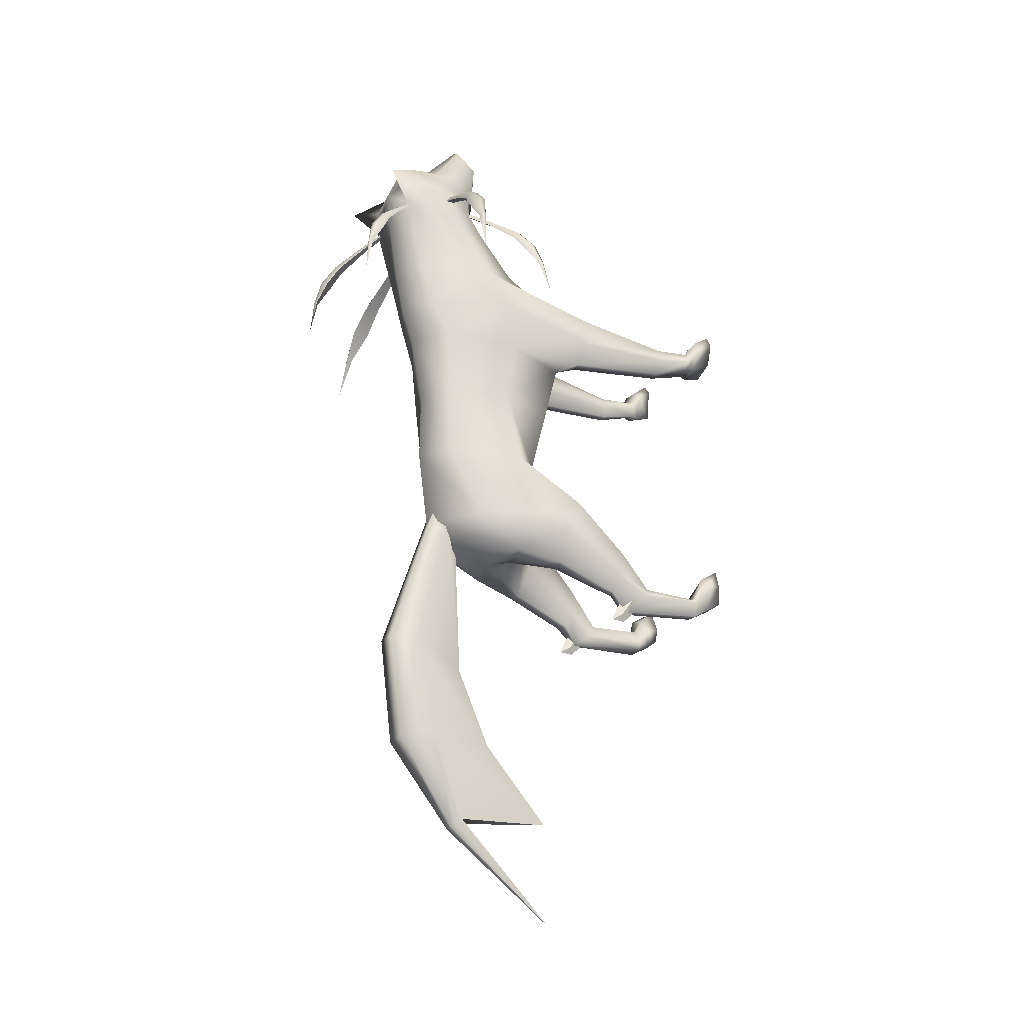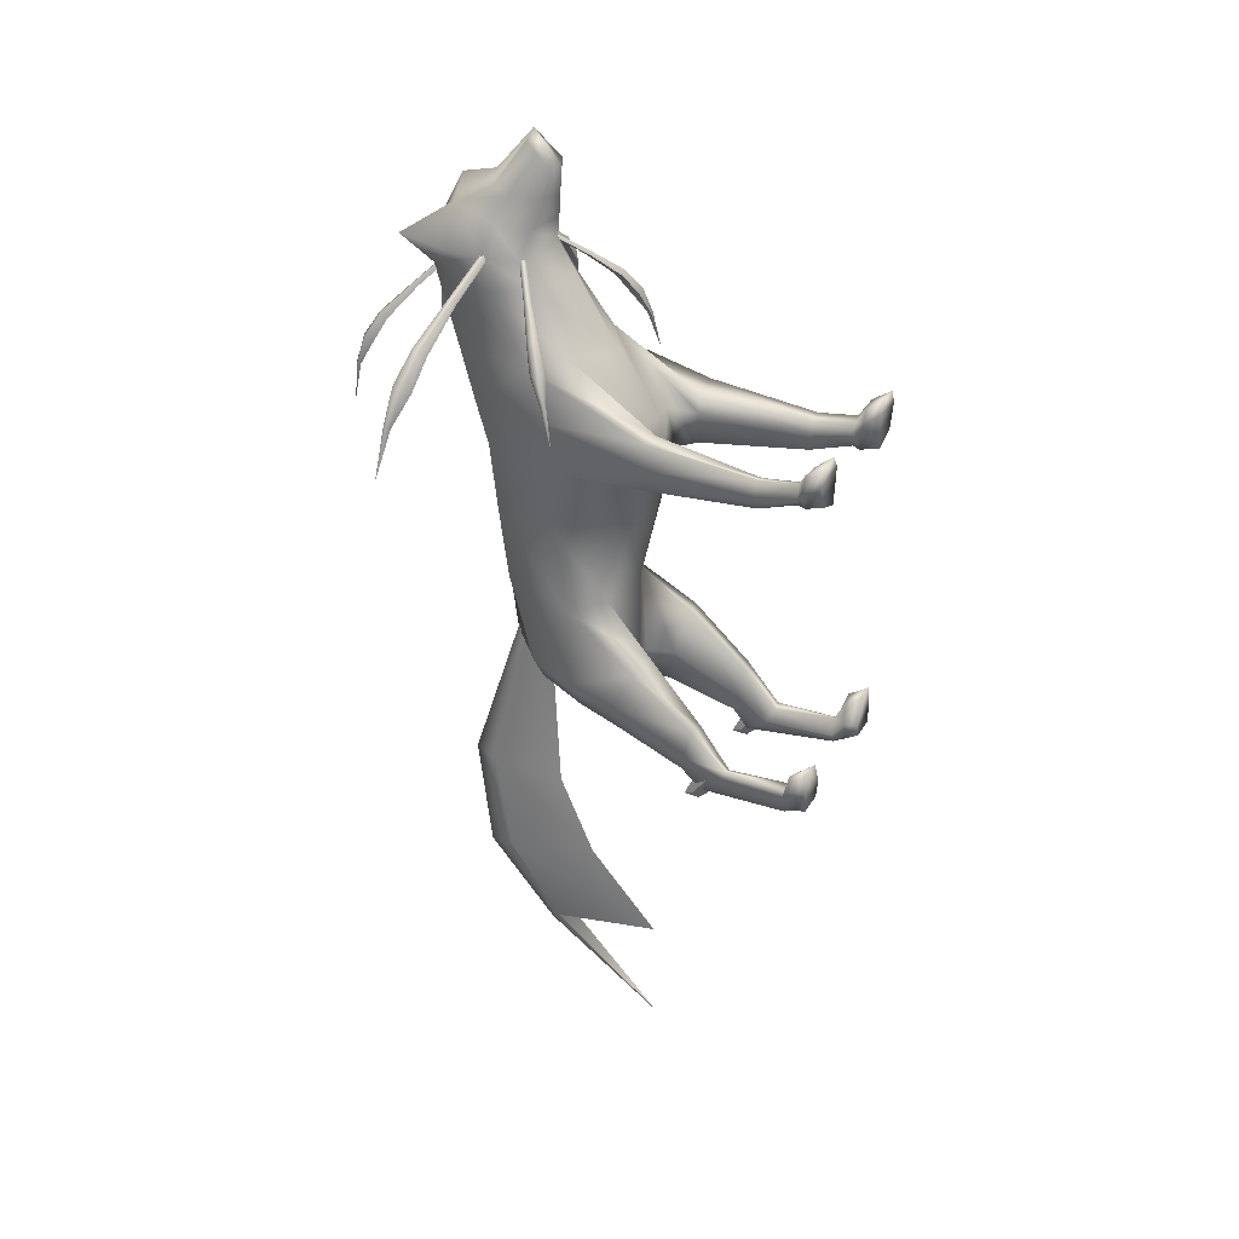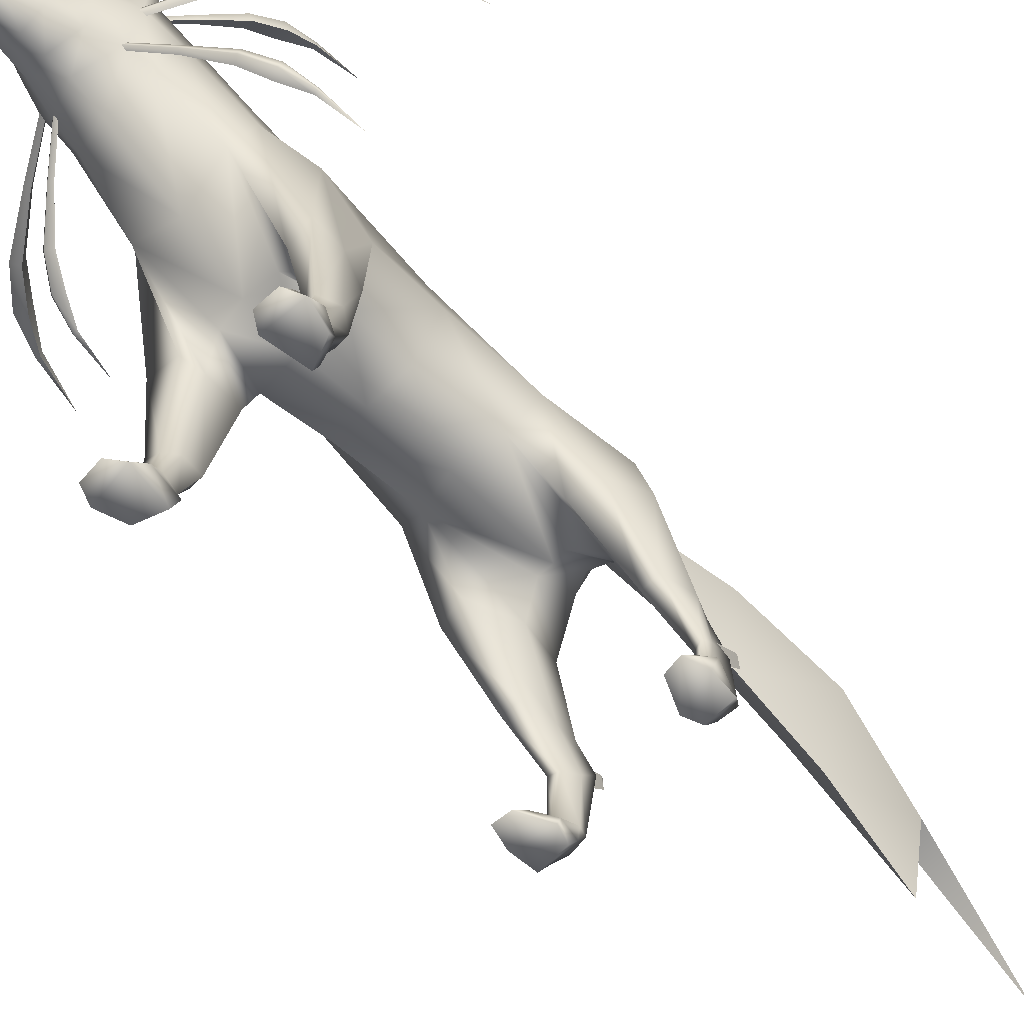
<metadata>
{"format":"obj","ext":"obj","renderer":"f3d","projection":"perspective","resolution":1024,"background":"white","views":[{"elev":-25.5,"azim":-118.7,"up":"+Z"},{"elev":31.9,"azim":-64.2,"up":"+Z"},{"elev":-65.7,"azim":45.5,"up":"+Y"}]}
</metadata>
<code>
g default
v -1.152 6.652 1.741
v -1.143 6.603 1.728
v -1.078 6.646 1.73
v -1.121 6.673 1.742
v -1.154 6.712 1.197
v -0.9217 6.386 2.447
v -0.9906 6.34 2.445
v -0.8413 6.348 2.385
v -0.9841 6.253 2.381
v -0.4174 5.559 3.265
v -0.4514 5.536 3.264
v -0.3816 5.546 3.229
v -0.452 5.499 3.227
v -1.039 6.59 2.118
v -1.121 6.535 2.116
v -1.105 6.417 2.059
v -0.9345 6.531 2.063
v -0.688 5.988 2.849
v -0.7288 5.961 2.847
v -0.7292 5.916 2.802
v -0.6448 5.973 2.805
v -2.659 5.312 1.763
v -2.606 5.28 1.733
v -2.593 5.383 1.74
v -2.652 5.361 1.767
v -2.847 5.409 1.067
v -2.033 5.256 2.601
v -2.047 5.147 2.594
v -1.942 5.311 2.505
v -1.97 5.085 2.489
v -0.592 4.989 3.43
v -0.5987 4.936 3.426
v -0.5573 5.018 3.377
v -0.5713 4.907 3.369
v -2.412 5.34 2.231
v -2.429 5.21 2.222
v -2.312 5.132 2.117
v -2.278 5.401 2.136
v -1.346 5.119 3.011
v -1.354 5.054 3.007
v -1.321 5.02 2.937
v -1.304 5.153 2.946
v -1.602 3.646 1.955
v -1.552 3.647 1.942
v -1.587 3.716 1.928
v -1.62 3.68 1.949
v -1.653 3.537 1.413
v -1.319 3.991 2.619
v -1.281 3.917 2.633
v -1.271 4.053 2.543
v -1.192 3.9 2.572
v -0.4405 4.563 3.362
v -0.4217 4.527 3.369
v -0.4226 4.59 3.319
v -0.3839 4.514 3.333
v -1.533 3.83 2.308
v -1.488 3.742 2.325
v -1.366 3.732 2.27
v -1.46 3.914 2.235
v -0.8985 4.259 2.986
v -0.876 4.216 2.994
v -0.8302 4.201 2.951
v -0.8767 4.291 2.934
v -0.8456 1.751 -3.988
v -0.7788 1.814 -3.886
v -0.8456 1.877 -3.783
v -0.9125 1.814 -3.886
v -0.8456 1.966 -3.978
v -0.9302 1.559 -3.537
v -0.8456 1.528 -3.776
v -0.8456 1.794 -3.629
v -0.761 1.559 -3.537
v 1.152 6.652 1.741
v 1.143 6.603 1.728
v 1.078 6.646 1.73
v 1.121 6.673 1.742
v 1.154 6.712 1.197
v 0.9217 6.386 2.447
v 0.9906 6.34 2.445
v 0.8413 6.348 2.385
v 0.9841 6.253 2.381
v 0.4174 5.559 3.265
v 0.4514 5.536 3.264
v 0.3816 5.546 3.229
v 0.452 5.499 3.227
v 1.039 6.59 2.118
v 1.121 6.535 2.116
v 1.105 6.417 2.059
v 0.9345 6.531 2.063
v 0.688 5.988 2.849
v 0.7288 5.961 2.847
v 0.7292 5.916 2.802
v 0.6448 5.973 2.805
v 2.659 5.312 1.763
v 2.606 5.28 1.733
v 2.593 5.383 1.74
v 2.652 5.361 1.767
v 2.847 5.409 1.067
v 2.033 5.256 2.601
v 2.047 5.147 2.594
v 1.942 5.311 2.505
v 1.97 5.085 2.489
v 0.592 4.989 3.43
v 0.5987 4.936 3.426
v 0.5573 5.018 3.377
v 0.5713 4.907 3.369
v 2.412 5.34 2.231
v 2.429 5.21 2.222
v 2.312 5.132 2.117
v 2.278 5.401 2.136
v 1.346 5.119 3.011
v 1.354 5.054 3.007
v 1.321 5.02 2.937
v 1.304 5.153 2.946
v 1.602 3.646 1.955
v 1.552 3.647 1.942
v 1.587 3.716 1.928
v 1.62 3.68 1.949
v 1.653 3.537 1.413
v 1.319 3.991 2.619
v 1.281 3.917 2.633
v 1.271 4.053 2.543
v 1.192 3.9 2.572
v 0.4405 4.563 3.362
v 0.4217 4.527 3.369
v 0.4226 4.59 3.319
v 0.3839 4.514 3.333
v 1.533 3.83 2.308
v 1.488 3.742 2.325
v 1.366 3.732 2.27
v 1.46 3.914 2.235
v 0.8985 4.259 2.986
v 0.876 4.216 2.994
v 0.8302 4.201 2.951
v 0.8767 4.291 2.934
v 0.8456 1.751 -3.988
v 0.7788 1.814 -3.886
v 0.8456 1.877 -3.783
v 0.9125 1.814 -3.886
v 0.8456 1.966 -3.978
v 0.9302 1.559 -3.537
v 0.8456 1.528 -3.776
v 0.8456 1.794 -3.629
v 0.761 1.559 -3.537
v 0.07474 4.468 -7.615
v 0.1547 4.328 -7.487
v -0.1547 4.328 -7.487
v -0.07474 4.468 -7.615
v 0 2.733 -8.938
v -0.1649 5.626 -4.717
v 0.1649 5.626 -4.717
v -0.3414 5.234 -4.729
v 0.3414 5.234 -4.729
v -0.1968 5.408 -6.341
v 0.1968 5.408 -6.341
v 0.4074 4.958 -6.172
v -0.4074 4.958 -6.172
v -0.0975 4.888 -2.387
v 0.0975 4.888 -2.387
v 0.2018 4.674 -2.474
v -0.2018 4.674 -2.474
v 0 2.798 -7.341
v 0 3.814 -6.197
v 0 4.328 -5.03
v 0 4.45 -2.534
v 0 2.717 0.5975
v -0.5575 2.809 0.5571
v 0 5.306 0.7352
v -0.6823 4.972 0.6848
v 0 5.117 -0.2533
v -0.6062 4.904 -0.3048
v 0 2.831 -0.2074
v -0.5117 2.99 -0.2607
v 0 5.123 -1.391
v 0 3.059 -1.23
v -0.516 4.813 -1.406
v -0.5381 3.287 -1.4
v 0 4.963 -2.583
v 0 3.059 -2.537
v -0.741 4.333 -2.525
v -0.1843 3.032 -2.515
v 0 4.579 -3.017
v 0 3.528 -2.966
v -0.5431 4.302 -2.873
v -0.2256 3.521 -3.063
v 0 2.783 1.272
v 0 5.515 1.354
v -0.379 2.857 1.209
v -0.5738 5.231 1.283
v 0 4.246 3.49
v 0 5.854 3.558
v -0.5055 4.519 3.304
v -0.452 5.828 3.462
v -0.6332 3.763 2.137
v 0 3.344 2.06
v 0 5.644 1.987
v -0.5706 5.428 1.989
v 0 4.218 3.789
v 0 5.6 4.175
v -0.3651 4.455 3.688
v -0.4401 5.493 3.945
v 0 4.18 4.481
v 0 4.558 4.922
v -0.2054 4.269 4.501
v -0.1718 4.582 4.793
v 0 4.202 4.078
v 0 5.102 4.299
v -0.283 4.347 4.084
v -0.2332 5.039 4.157
v -0.7044 4.981 3.351
v -0.5257 4.915 3.771
v -0.3466 4.772 4.09
v -0.1875 4.436 4.657
v 0 4.382 4.716
v 0 3.89 -3.099
v -0.733 3.625 -3.044
v -1.042 3.67 -2.561
v -0.9213 3.699 -1.481
v -0.8321 3.913 -0.3207
v -0.8804 3.772 0.6033
v -1.007 3.991 1.362
v -0.8306 4.285 1.987
v -0.6824 2.526 0.6301
v -0.8579 2.526 0.6397
v -1.018 2.526 1.001
v -0.658 2.526 1.085
v -1.052 2.526 1.417
v -0.6899 2.526 1.368
v -0.8062 0.9885 0.8108
v -0.9681 0.9885 0.8161
v -1.116 0.9885 1.015
v -0.7838 0.9885 1.061
v -1.035 0.9735 1.257
v -0.8805 0.9733 1.215
v -0.8391 0.403 0.9885
v -1.033 0.4147 1.037
v -1.116 0.4001 1.154
v -0.7838 0.4001 1.2
v -1.036 0.4247 1.335
v -0.9053 0.3979 1.299
v -0.8258 0.3118 0.9551
v -1.091 0.304 1.037
v -1.224 0.3114 1.276
v -0.7359 0.2475 1.363
v -1.164 0.2911 1.543
v -0.8829 0.2753 1.533
v -0.8395 0.03166 1.036
v -1.169 0.03166 1.16
v -1.277 0.03166 1.496
v -0.7647 0.03166 1.548
v -1.181 0.03166 1.71
v -0.8941 0.03166 1.728
v -1.045 2.668 -2.133
v -0.669 2.603 -2.022
v -0.5032 2.753 -2.673
v -1.167 2.914 -2.645
v -0.6435 2.911 -3.21
v -0.8679 2.933 -3.176
v -0.9872 1.819 -2.838
v -0.7527 1.794 -2.84
v -0.6999 1.842 -3.255
v -1.035 1.92 -3.265
v -0.7335 1.917 -3.527
v -0.9109 1.988 -3.526
v -0.944 1.328 -3.367
v -0.821 1.314 -3.405
v -0.754 1.426 -3.614
v -0.9725 1.374 -3.48
v -0.7796 1.725 -3.827
v -0.8713 1.716 -3.819
v -0.9734 0.4503 -3.383
v -0.8516 0.4579 -3.329
v -0.7434 0.4234 -3.552
v -1.059 0.4369 -3.432
v -0.7839 0.4203 -3.665
v -1.007 0.4257 -3.691
v -1.118 0.0584 -2.857
v -0.8948 0.0584 -2.884
v -0.7217 0.0584 -3.25
v -1.197 0.0584 -3.138
v -0.7998 0.0584 -3.462
v -1.172 0.0584 -3.464
v -0.7385 0.2623 -3.314
v -0.8875 0.3002 -3.085
v -1.1 0.335 -3.028
v -1.248 0.2948 -3.191
v -1.09 0.2452 -3.571
v -0.7839 0.2373 -3.564
v -0.7291 4.869 2.923
v -0.5054 4.294 2.952
v 0 3.98 3.063
v 0 5.808 3.041
v -0.5867 5.748 3.115
v -0.752 5.453 3.383
v 0.5575 2.809 0.5571
v 0.6823 4.972 0.6848
v 0.6062 4.904 -0.3048
v 0.5117 2.99 -0.2607
v 0.516 4.813 -1.406
v 0.5381 3.287 -1.4
v 0.741 4.333 -2.525
v 0.1843 3.032 -2.515
v 0.5431 4.302 -2.873
v 0.2256 3.521 -3.063
v 0.379 2.857 1.209
v 0.5738 5.231 1.283
v 0.5055 4.519 3.304
v 0.452 5.828 3.462
v 0.6332 3.763 2.137
v 0.5706 5.428 1.989
v 0.3651 4.455 3.688
v 0.4401 5.493 3.945
v 0.2054 4.269 4.501
v 0.1718 4.582 4.793
v 0.283 4.347 4.084
v 0.2332 5.039 4.157
v 0.7044 4.981 3.351
v 0.5257 4.915 3.771
v 0.3466 4.772 4.09
v 0.1875 4.436 4.657
v 0.733 3.625 -3.044
v 1.042 3.67 -2.561
v 0.9213 3.699 -1.481
v 0.8321 3.913 -0.3207
v 0.8804 3.772 0.6033
v 1.007 3.991 1.362
v 0.8306 4.285 1.987
v 0.6824 2.526 0.6301
v 0.8579 2.526 0.6397
v 1.018 2.526 1.001
v 0.658 2.526 1.085
v 1.052 2.526 1.417
v 0.6899 2.526 1.368
v 0.8062 0.9885 0.8108
v 0.9681 0.9885 0.8161
v 1.116 0.9885 1.015
v 0.7838 0.9885 1.061
v 1.035 0.9735 1.257
v 0.8805 0.9733 1.215
v 0.8391 0.403 0.9885
v 1.033 0.4147 1.037
v 1.116 0.4001 1.154
v 0.7838 0.4001 1.2
v 1.036 0.4247 1.335
v 0.9053 0.3979 1.299
v 0.8258 0.3118 0.9551
v 1.091 0.304 1.037
v 1.224 0.3114 1.276
v 0.7359 0.2475 1.363
v 1.164 0.2911 1.543
v 0.8829 0.2753 1.533
v 0.8395 0.03166 1.036
v 1.169 0.03166 1.16
v 1.277 0.03166 1.496
v 0.7647 0.03166 1.548
v 1.181 0.03166 1.71
v 0.8941 0.03166 1.728
v 1.045 2.668 -2.133
v 0.669 2.603 -2.022
v 0.5032 2.753 -2.673
v 1.167 2.914 -2.645
v 0.6435 2.911 -3.21
v 0.8679 2.933 -3.176
v 0.9872 1.819 -2.838
v 0.7527 1.794 -2.84
v 0.6999 1.842 -3.255
v 1.035 1.92 -3.265
v 0.7335 1.917 -3.527
v 0.9109 1.988 -3.526
v 0.944 1.328 -3.367
v 0.821 1.314 -3.405
v 0.754 1.426 -3.614
v 0.9725 1.374 -3.48
v 0.7796 1.725 -3.827
v 0.8713 1.716 -3.819
v 0.9734 0.4503 -3.383
v 0.8516 0.4579 -3.329
v 0.7434 0.4234 -3.552
v 1.059 0.4369 -3.432
v 0.7839 0.4203 -3.665
v 1.007 0.4257 -3.691
v 1.118 0.0584 -2.857
v 0.8948 0.0584 -2.884
v 0.7217 0.0584 -3.25
v 1.197 0.0584 -3.138
v 0.7998 0.0584 -3.462
v 1.172 0.0584 -3.464
v 0.7385 0.2623 -3.314
v 0.8875 0.3002 -3.085
v 1.1 0.335 -3.028
v 1.248 0.2948 -3.191
v 1.09 0.2452 -3.571
v 0.7839 0.2373 -3.564
v 0.7291 4.869 2.923
v 0.5054 4.294 2.952
v 0.5867 5.748 3.115
v 0.752 5.453 3.383
v -0.7877 6.135 3.522
v 0.7877 6.135 3.522
g ChikoDamageDealer
f 1 5 2
f 2 5 3
f 3 5 4
f 4 5 1
f 1 15 14 4
f 4 14 17 3
f 3 17 16 2
f 2 16 15 1
f 7 19 18 6
f 6 18 21 8
f 8 21 20 9
f 9 20 19 7
f 15 7 6 14
f 16 9 7 15
f 17 8 9 16
f 14 6 8 17
f 19 11 10 18
f 20 13 11 19
f 21 12 13 20
f 18 10 12 21
f 22 26 23
f 23 26 24
f 24 26 25
f 25 26 22
f 22 36 35 25
f 25 35 38 24
f 24 38 37 23
f 23 37 36 22
f 28 40 39 27
f 27 39 42 29
f 29 42 41 30
f 30 41 40 28
f 36 28 27 35
f 37 30 28 36
f 38 29 30 37
f 35 27 29 38
f 40 32 31 39
f 41 34 32 40
f 42 33 34 41
f 39 31 33 42
f 43 47 44
f 44 47 45
f 45 47 46
f 46 47 43
f 43 57 56 46
f 46 56 59 45
f 45 59 58 44
f 44 58 57 43
f 49 61 60 48
f 48 60 63 50
f 50 63 62 51
f 51 62 61 49
f 57 49 48 56
f 58 51 49 57
f 59 50 51 58
f 56 48 50 59
f 61 53 52 60
f 62 55 53 61
f 63 54 55 62
f 60 52 54 63
f 64 68 65
f 65 68 66
f 66 68 67
f 67 68 64
f 64 70 69 67
f 67 69 71 66
f 66 71 72 65
f 65 72 70 64
f 73 74 77
f 74 75 77
f 75 76 77
f 76 73 77
f 73 76 86 87
f 76 75 89 86
f 75 74 88 89
f 74 73 87 88
f 79 78 90 91
f 78 80 93 90
f 80 81 92 93
f 81 79 91 92
f 87 86 78 79
f 88 87 79 81
f 89 88 81 80
f 86 89 80 78
f 91 90 82 83
f 92 91 83 85
f 93 92 85 84
f 90 93 84 82
f 94 95 98
f 95 96 98
f 96 97 98
f 97 94 98
f 94 97 107 108
f 97 96 110 107
f 96 95 109 110
f 95 94 108 109
f 100 99 111 112
f 99 101 114 111
f 101 102 113 114
f 102 100 112 113
f 108 107 99 100
f 109 108 100 102
f 110 109 102 101
f 107 110 101 99
f 112 111 103 104
f 113 112 104 106
f 114 113 106 105
f 111 114 105 103
f 115 116 119
f 116 117 119
f 117 118 119
f 118 115 119
f 115 118 128 129
f 118 117 131 128
f 117 116 130 131
f 116 115 129 130
f 121 120 132 133
f 120 122 135 132
f 122 123 134 135
f 123 121 133 134
f 129 128 120 121
f 130 129 121 123
f 131 130 123 122
f 128 131 122 120
f 133 132 124 125
f 134 133 125 127
f 135 134 127 126
f 132 135 126 124
f 136 137 140
f 137 138 140
f 138 139 140
f 139 136 140
f 136 139 141 142
f 139 138 143 141
f 138 137 144 143
f 137 136 142 144
f 145 146 149
f 146 147 149
f 147 148 149
f 148 145 149
f 145 148 154 155
f 148 147 157 154
f 146 145 155 156
f 151 150 158 159
f 150 152 161 158
f 153 151 159 160
f 155 154 150 151
f 156 155 151 153
f 154 157 152 150
f 147 146 162
f 146 156 163 162
f 157 147 162 163
f 153 160 165 164
f 160 161 165
f 161 152 164 165
f 156 153 164 163
f 152 157 163 164
f 202 214 213 204
f 168 170 171 169
f 215 183 185 216
f 172 166 167 173
f 167 220 219 173
f 170 174 176 171
f 219 218 177 173
f 173 177 175 172
f 174 178 180 176
f 277 280 279 278
f 177 181 179 175
f 178 182 184 180
f 280 282 281 279
f 181 185 183 179
f 166 186 188 167
f 247 250 249 248
f 169 189 187 168
f 186 195 194 188
f 250 252 251 249
f 189 197 196 187
f 195 291 290 194
f 197 293 292 196
f 194 290 289 222
f 206 202 204 208
f 208 204 213 212
f 209 205 203 207
f 190 198 200 192
f 192 200 211 210
f 193 201 199 191
f 198 206 208 200
f 200 208 212 211
f 201 209 207 199
f 212 209 201 211
f 213 205 209 212
f 214 203 205 213
f 182 215 216 184
f 180 184 216 217
f 176 180 217 218
f 171 176 218 219
f 220 169 171 219
f 221 189 169 220
f 222 197 189 221
f 293 197 222 289
f 167 223 224 220
f 220 224 225 221
f 188 226 223 167
f 221 225 227 222
f 222 227 228 194
f 194 228 226 188
f 223 229 230 224
f 224 230 231 225
f 226 232 229 223
f 225 231 233 227
f 227 233 234 228
f 228 234 232 226
f 229 235 236 230
f 230 236 237 231
f 232 238 235 229
f 231 237 239 233
f 233 239 240 234
f 234 240 238 232
f 235 241 242 236
f 236 242 243 237
f 238 244 241 235
f 237 243 245 239
f 239 245 246 240
f 240 246 244 238
f 241 247 248 242
f 242 248 249 243
f 244 250 247 241
f 243 249 251 245
f 245 251 252 246
f 246 252 250 244
f 218 253 254 177
f 177 254 255 181
f 217 256 253 218
f 181 255 257 185
f 185 257 258 216
f 216 258 256 217
f 253 259 260 254
f 254 260 261 255
f 256 262 259 253
f 255 261 263 257
f 257 263 264 258
f 258 264 262 256
f 259 265 266 260
f 260 266 267 261
f 262 268 265 259
f 261 267 269 263
f 263 269 270 264
f 264 270 268 262
f 265 271 272 266
f 266 272 273 267
f 268 274 271 265
f 267 273 275 269
f 269 275 276 270
f 270 276 274 268
f 271 285 284 272
f 272 284 283 273
f 274 286 285 271
f 273 283 288 275
f 275 288 287 276
f 276 287 286 274
f 284 278 279 283
f 285 277 278 284
f 286 280 277 285
f 287 282 280 286
f 288 281 282 287
f 283 279 281 288
f 290 192 210 289
f 291 190 192 290
f 293 193 191 292
f 210 211 201 294
f 210 294 293 289
f 202 313 320 214
f 168 296 297 170
f 215 321 304 183
f 172 298 295 166
f 295 298 324 325
f 170 297 299 174
f 324 298 300 323
f 298 172 175 300
f 174 299 301 178
f 382 383 384 385
f 300 175 179 302
f 178 301 303 182
f 385 384 386 387
f 302 179 183 304
f 166 295 305 186
f 352 353 354 355
f 296 168 187 306
f 186 305 309 195
f 355 354 356 357
f 306 187 196 310
f 195 309 395 291
f 310 196 292 396
f 309 327 394 395
f 206 315 313 202
f 315 319 320 313
f 316 207 203 314
f 190 307 311 198
f 307 317 318 311
f 308 191 199 312
f 198 311 315 206
f 311 318 319 315
f 312 199 207 316
f 319 318 312 316
f 320 319 316 314
f 214 320 314 203
f 182 303 321 215
f 301 322 321 303
f 299 323 322 301
f 297 324 323 299
f 325 324 297 296
f 326 325 296 306
f 327 326 306 310
f 396 394 327 310
f 295 325 329 328
f 325 326 330 329
f 305 295 328 331
f 326 327 332 330
f 327 309 333 332
f 309 305 331 333
f 328 329 335 334
f 329 330 336 335
f 331 328 334 337
f 330 332 338 336
f 332 333 339 338
f 333 331 337 339
f 334 335 341 340
f 335 336 342 341
f 337 334 340 343
f 336 338 344 342
f 338 339 345 344
f 339 337 343 345
f 340 341 347 346
f 341 342 348 347
f 343 340 346 349
f 342 344 350 348
f 344 345 351 350
f 345 343 349 351
f 346 347 353 352
f 347 348 354 353
f 349 346 352 355
f 348 350 356 354
f 350 351 357 356
f 351 349 355 357
f 323 300 359 358
f 300 302 360 359
f 322 323 358 361
f 302 304 362 360
f 304 321 363 362
f 321 322 361 363
f 358 359 365 364
f 359 360 366 365
f 361 358 364 367
f 360 362 368 366
f 362 363 369 368
f 363 361 367 369
f 364 365 371 370
f 365 366 372 371
f 367 364 370 373
f 366 368 374 372
f 368 369 375 374
f 369 367 373 375
f 370 371 377 376
f 371 372 378 377
f 373 370 376 379
f 372 374 380 378
f 374 375 381 380
f 375 373 379 381
f 376 377 389 390
f 377 378 388 389
f 379 376 390 391
f 378 380 393 388
f 380 381 392 393
f 381 379 391 392
f 389 388 384 383
f 390 389 383 382
f 391 390 382 385
f 392 391 385 387
f 393 392 387 386
f 388 393 386 384
f 395 394 317 307
f 291 395 307 190
f 396 292 191 308
f 317 397 312 318
f 317 394 396 397
f 201 193 398
f 294 201 398
f 193 293 398
f 293 294 398
f 312 397 399
f 308 312 399
f 397 396 399
f 396 308 399

</code>
